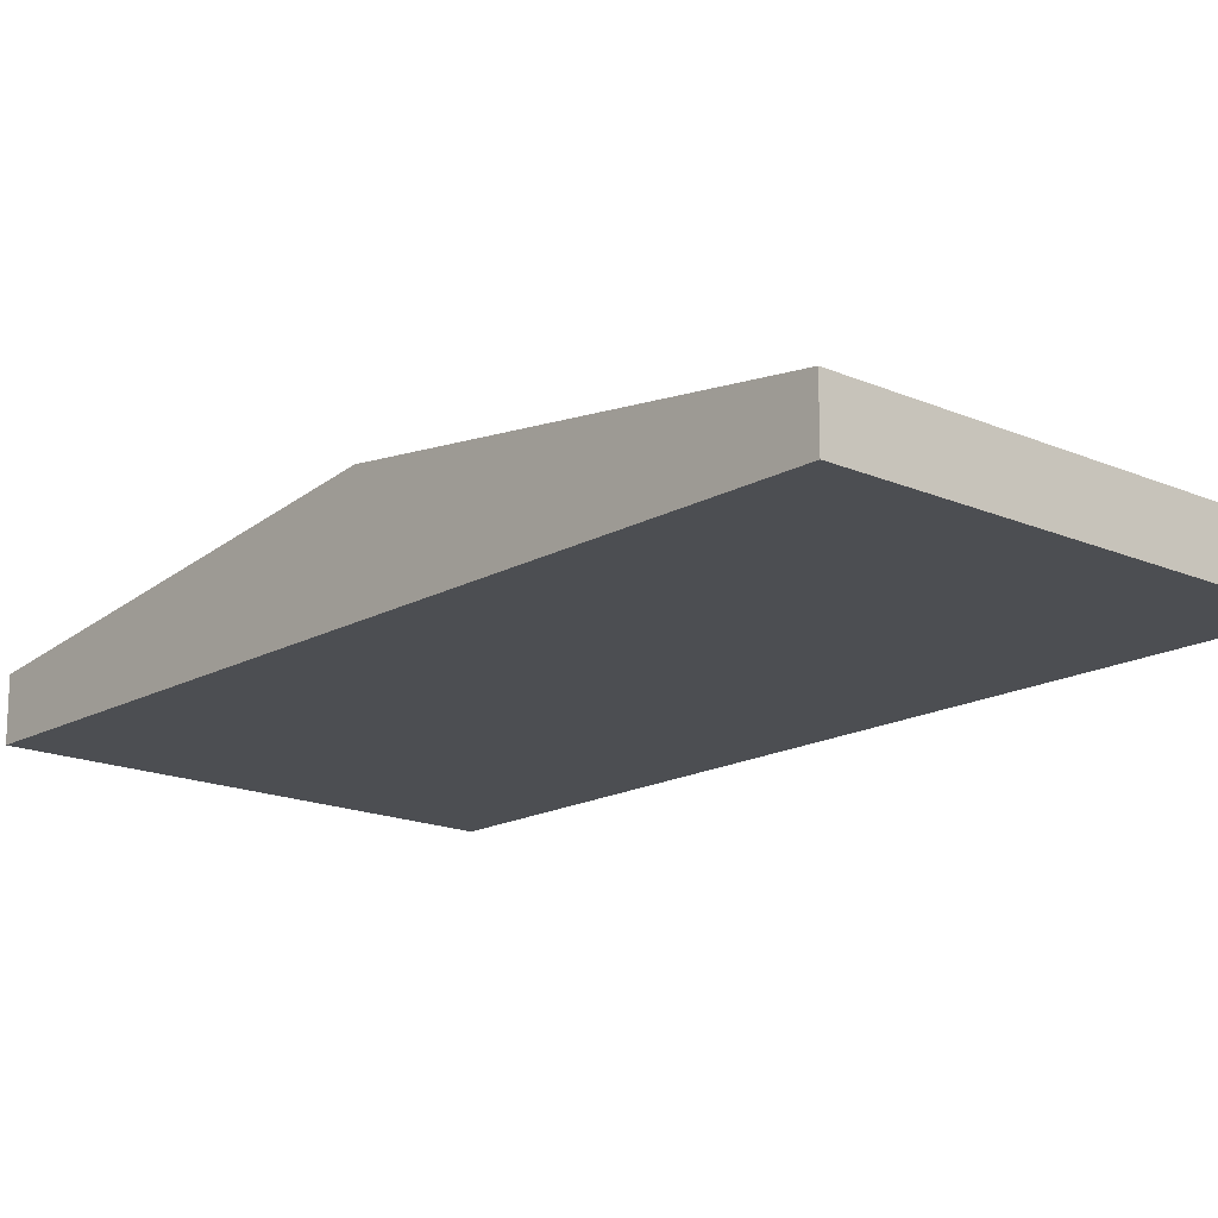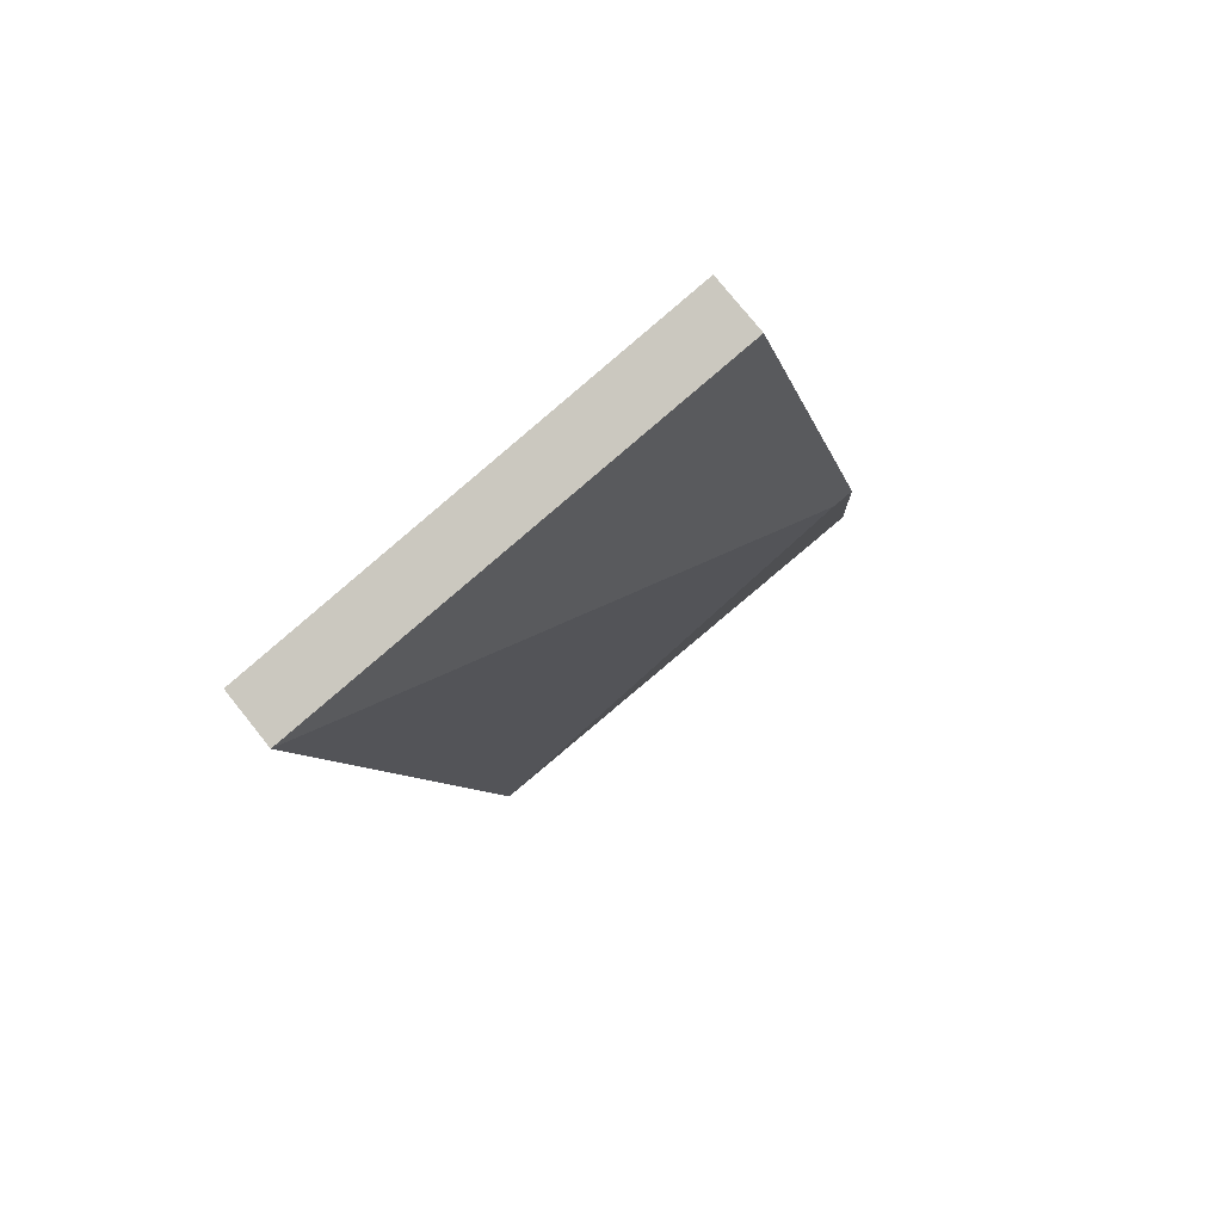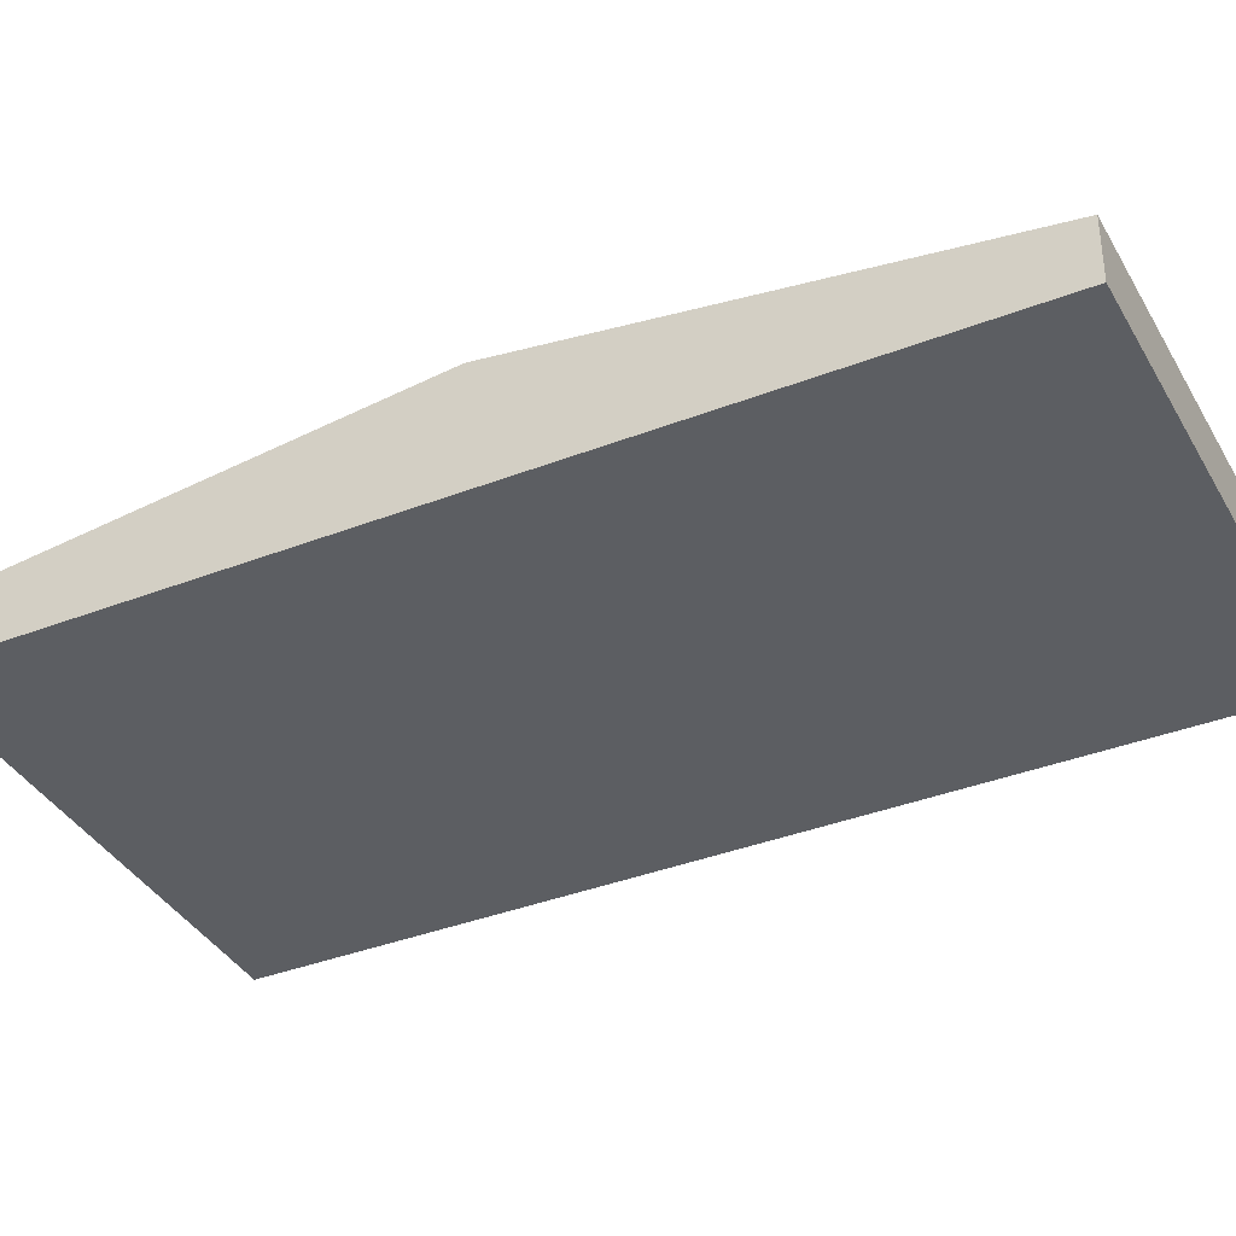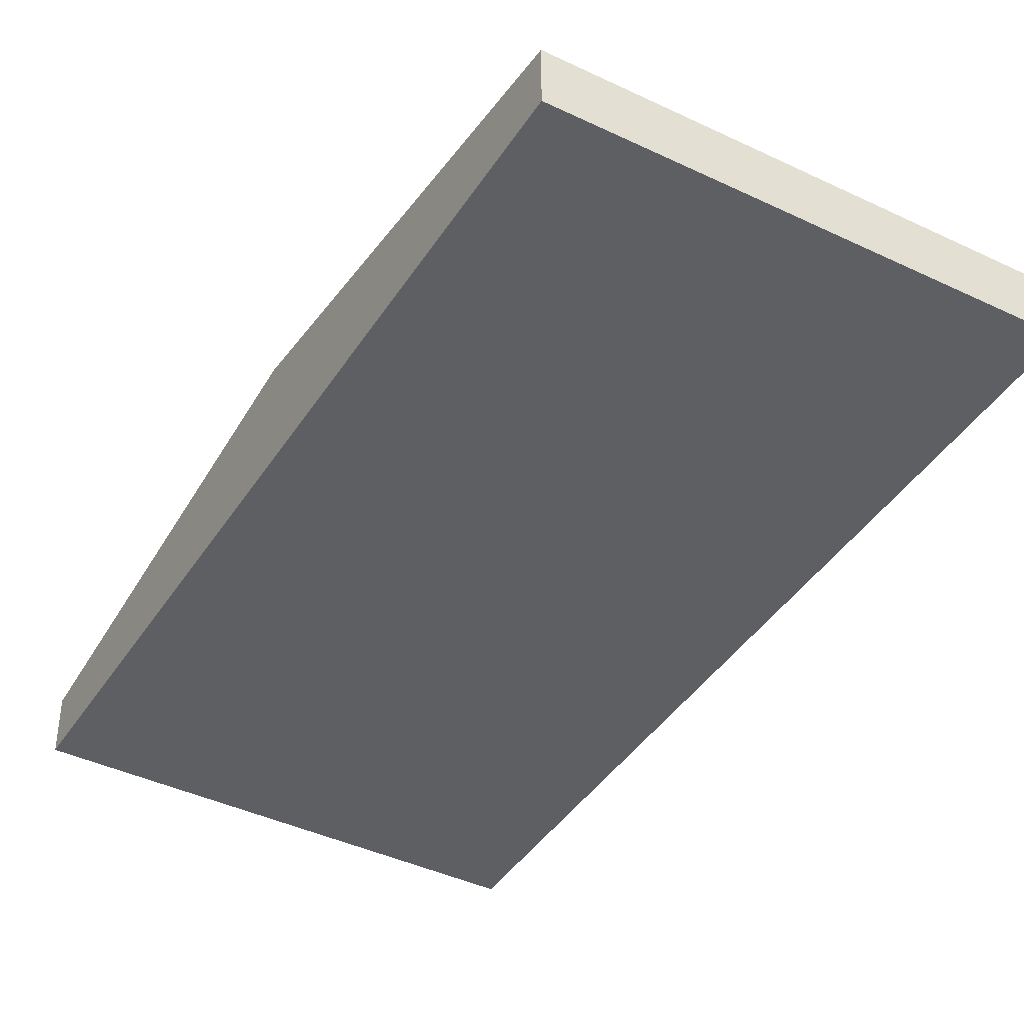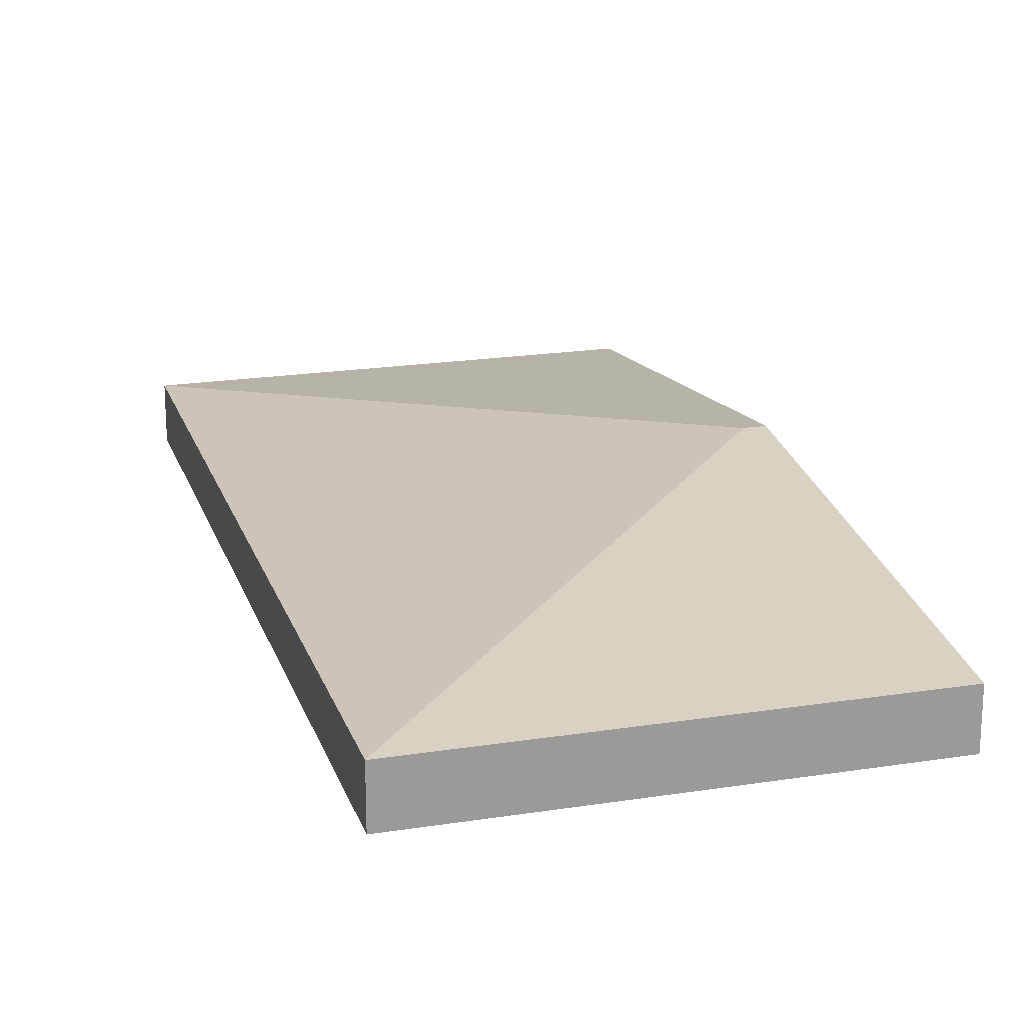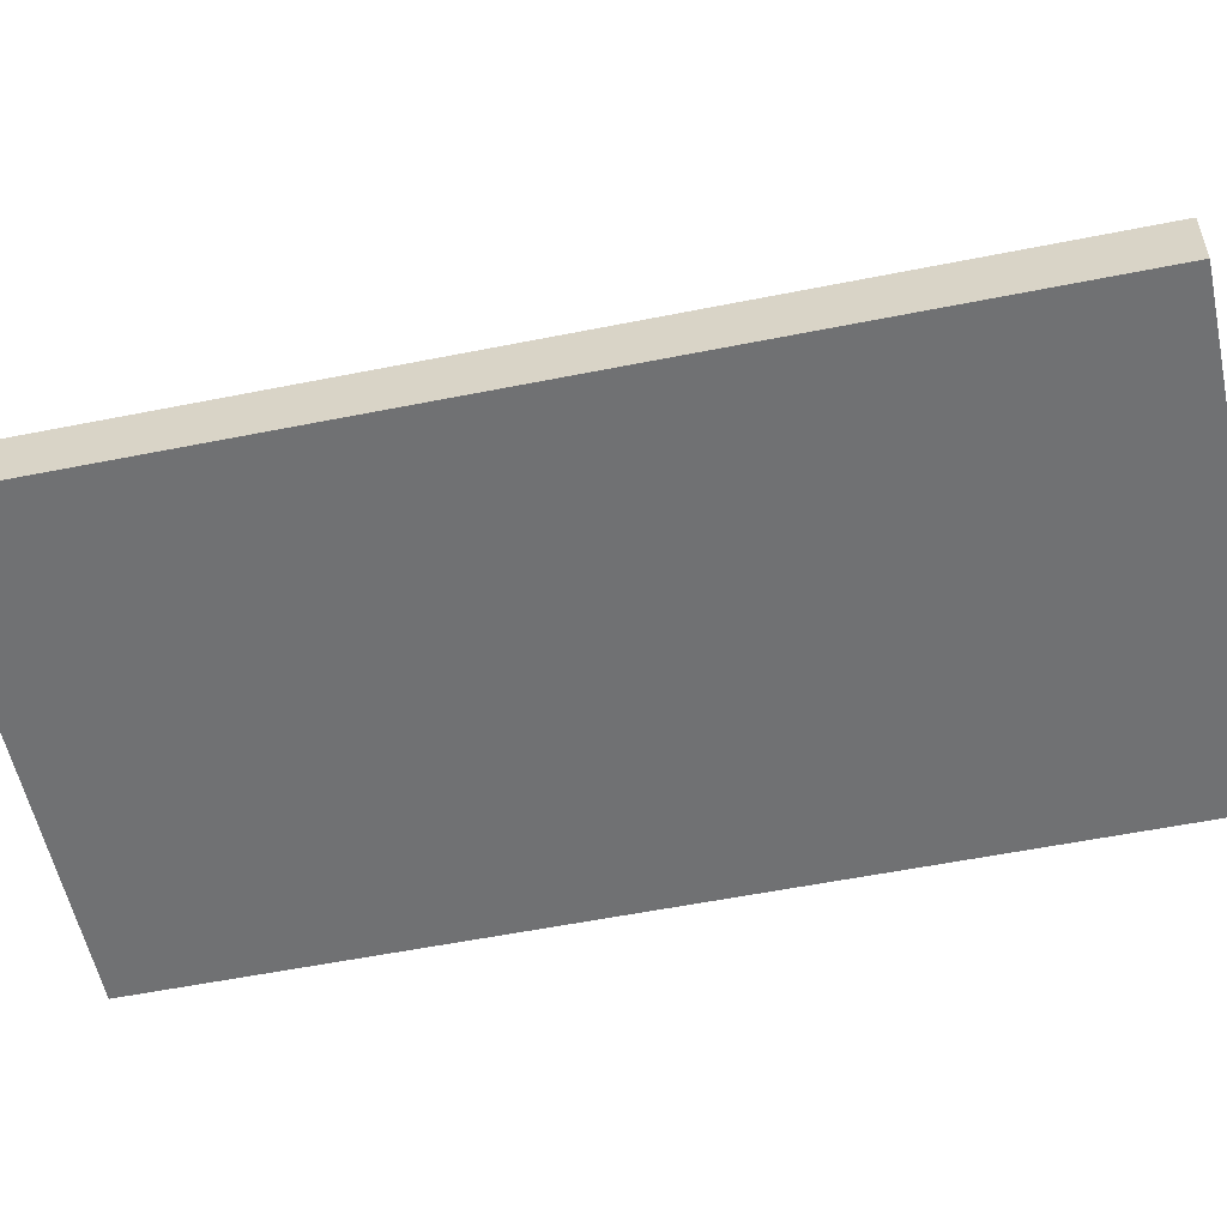
<metadata>
{"format":"obj","ext":"obj","renderer":"f3d","projection":"perspective","resolution":1024,"background":"white","views":[{"elev":-16.7,"azim":-30.1,"up":"+Y"},{"elev":76.3,"azim":141.3,"up":"+Z"},{"elev":-37.5,"azim":-52.1,"up":"+Y"},{"elev":-41.6,"azim":-18.6,"up":"+Y"},{"elev":20.3,"azim":175.4,"up":"+Y"},{"elev":-55.2,"azim":113.4,"up":"+Y"}]}
</metadata>
<code>
v  1.992 2.088 7.896
v  3.225 1.046 15.95
v  11.58 1.046 14.26
v  1.613 2.088 7.973
v  8.352 1.046 -1.69
v  4.052 1.046 -0.82
v  0 1.046 6.405e-17
v  0 0 0
v  4.052 5.021e-17 -0.82
v  8.352 1.035e-16 -1.69
v  1.613 -4.882e-16 7.973
v  3.225 -9.763e-16 15.95
v  11.58 -8.729e-16 14.26
g defaultobject
f 1 2 3
f 2 1 4
f 1 3 5
f 6 1 5
f 1 6 7
f 1 7 4
f 6 8 7
f 8 6 9
f 9 6 5
f 9 5 10
f 8 4 7
f 4 8 11
f 4 11 2
f 2 11 12
f 12 3 2
f 3 12 13
f 13 5 3
f 5 13 10
f 11 13 12
f 13 11 10
f 10 11 8
f 10 8 9

</code>
